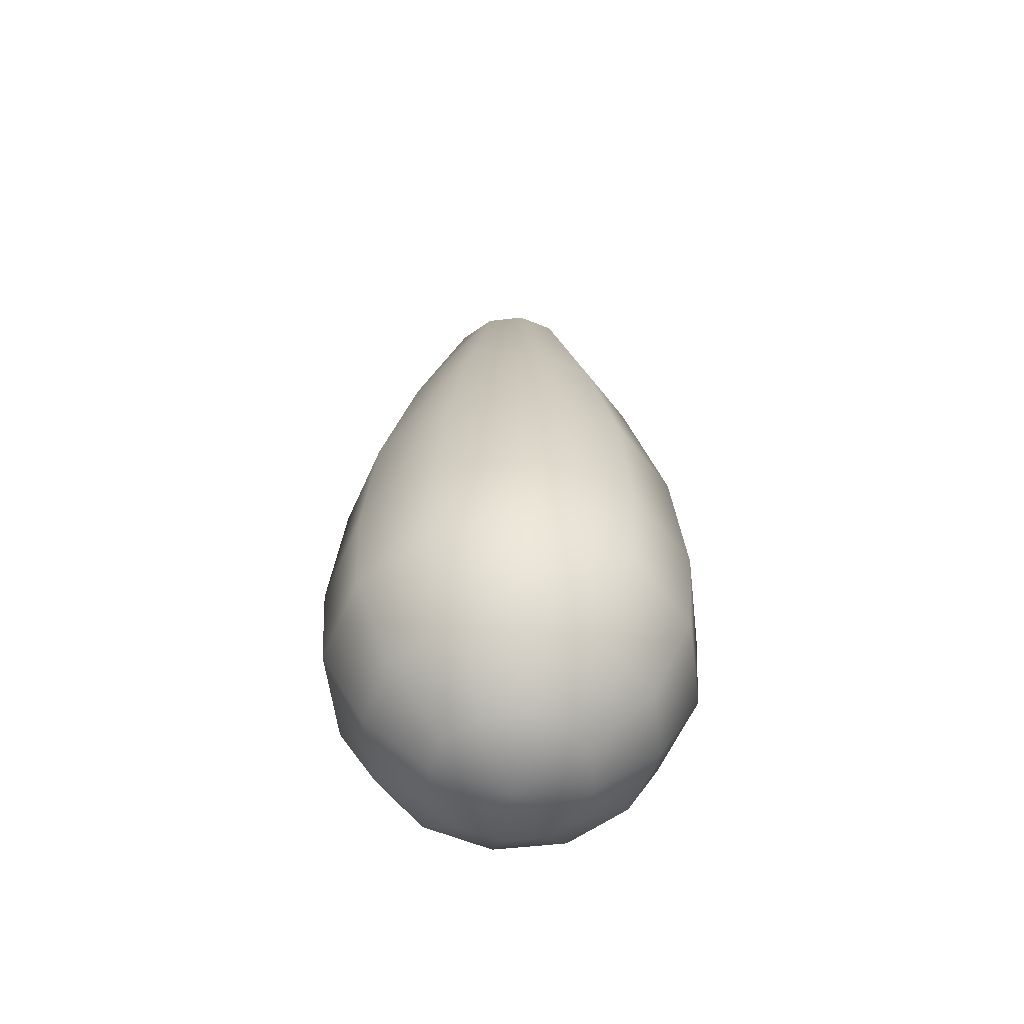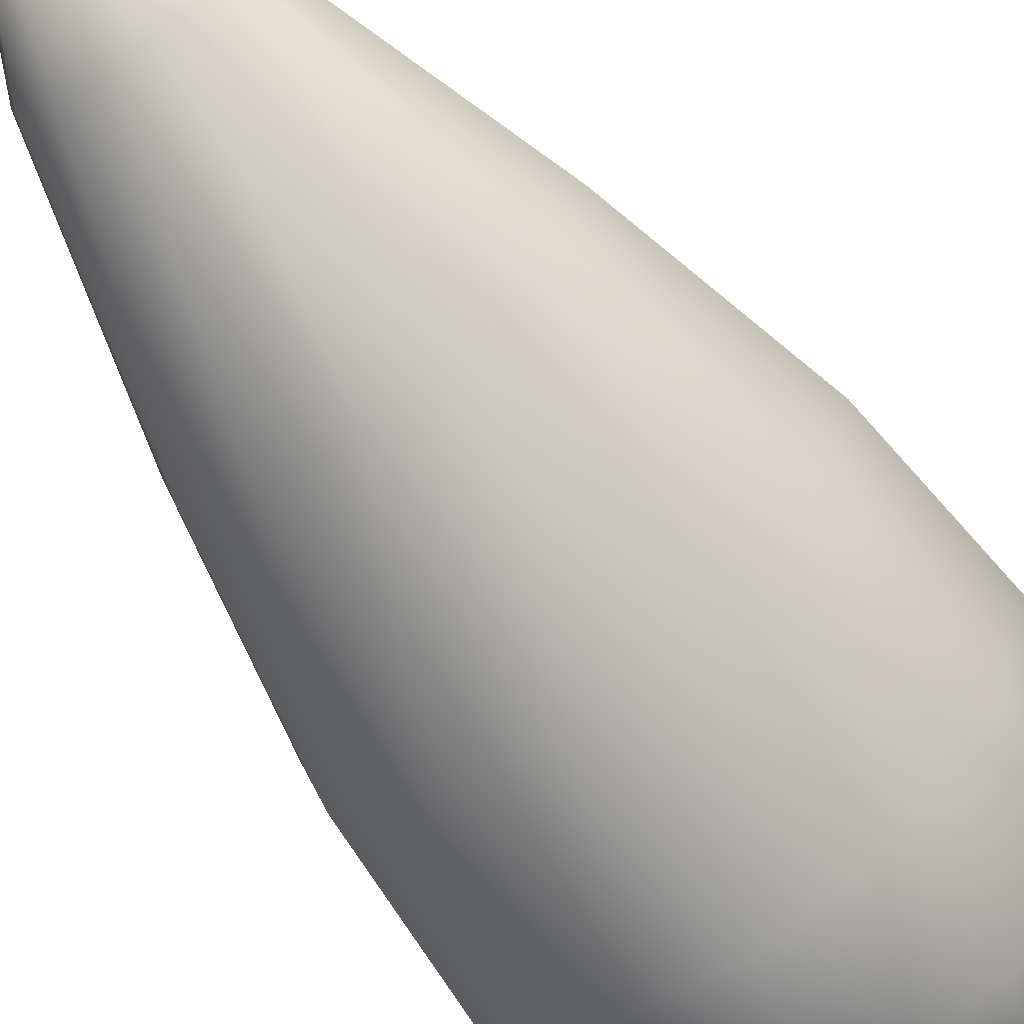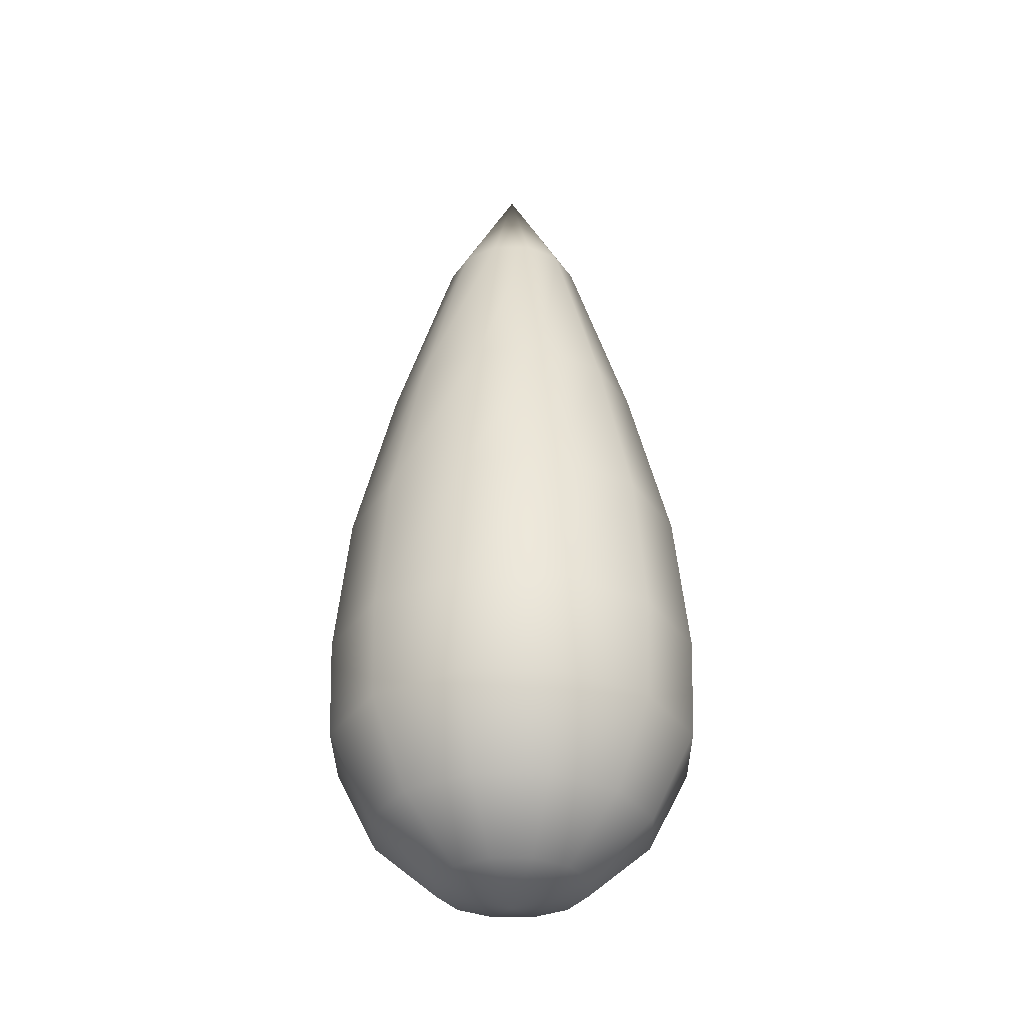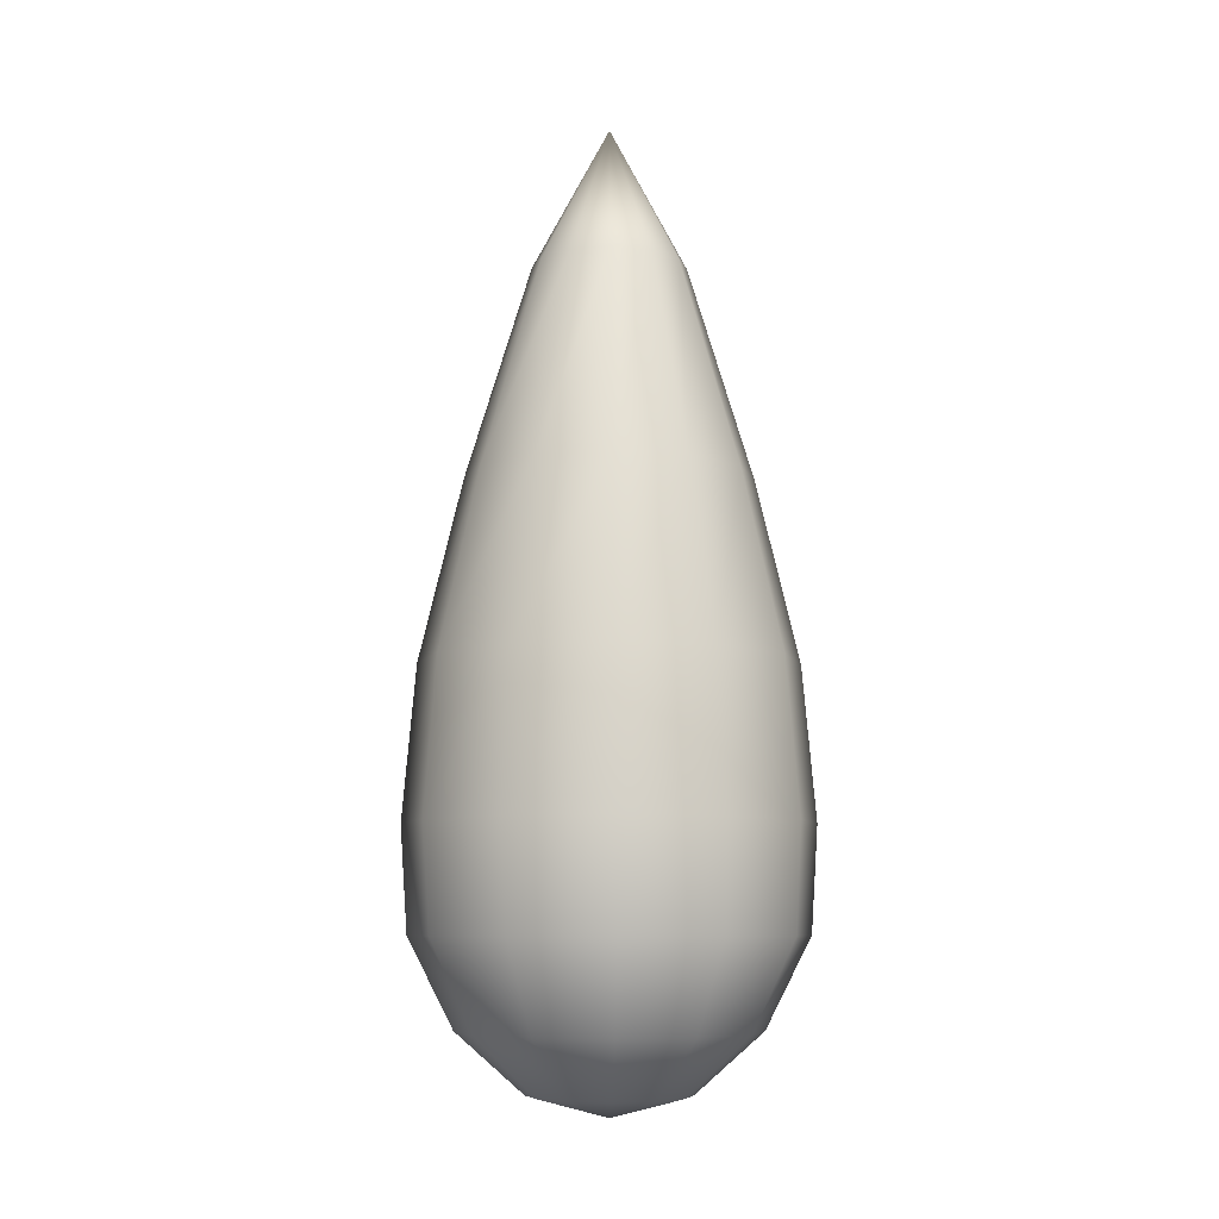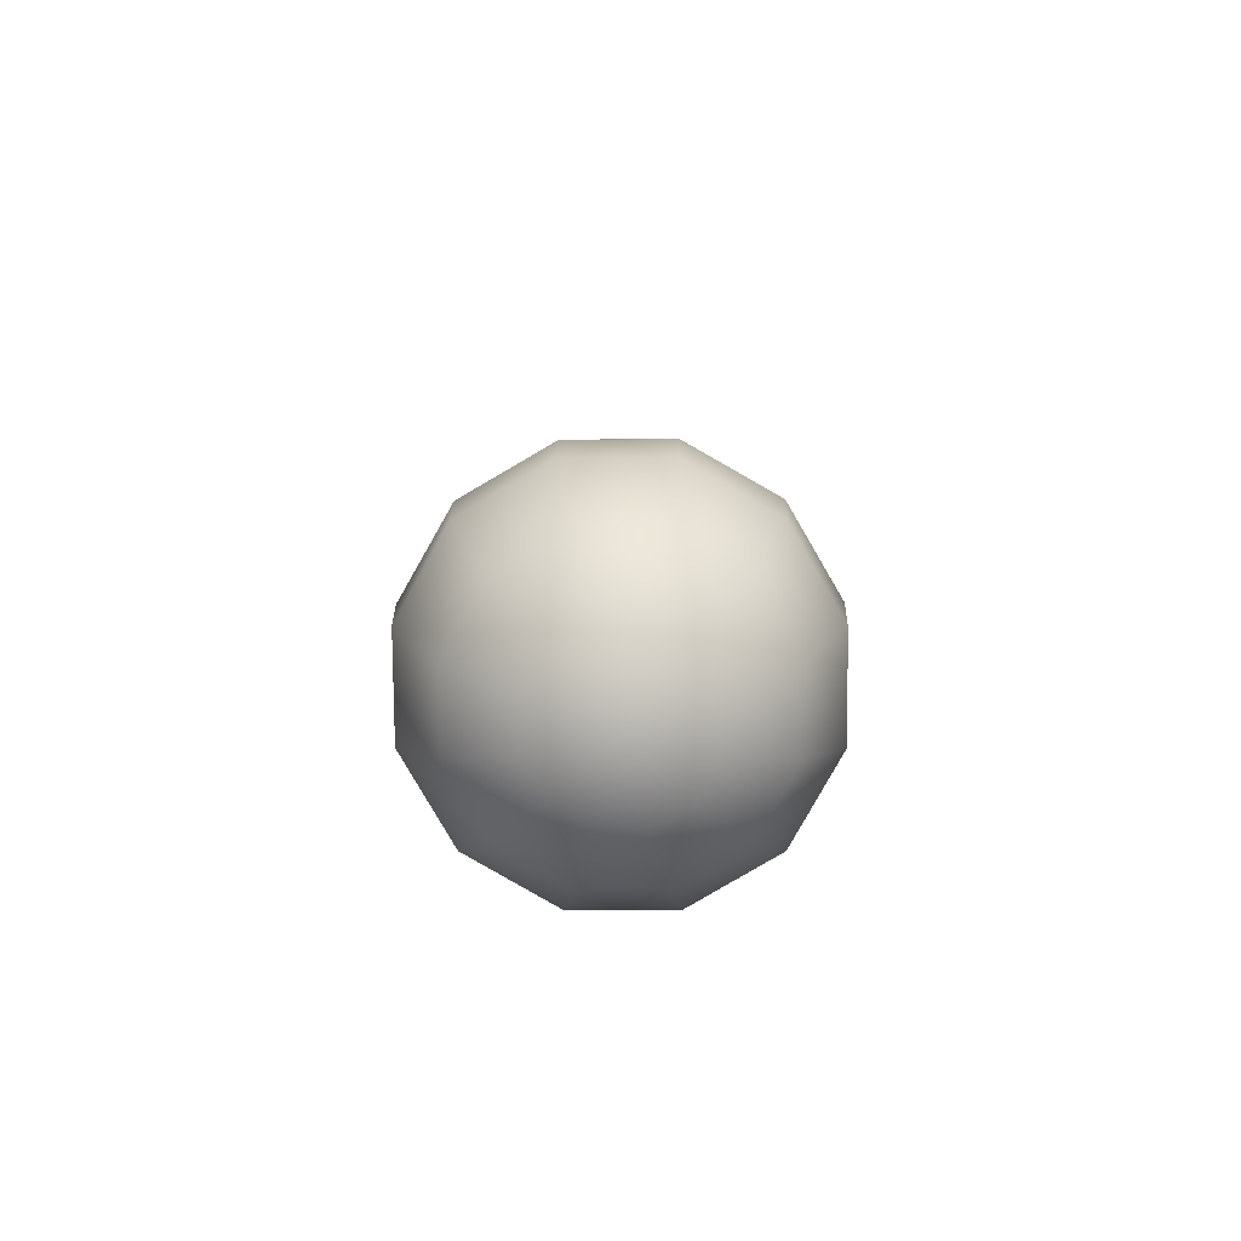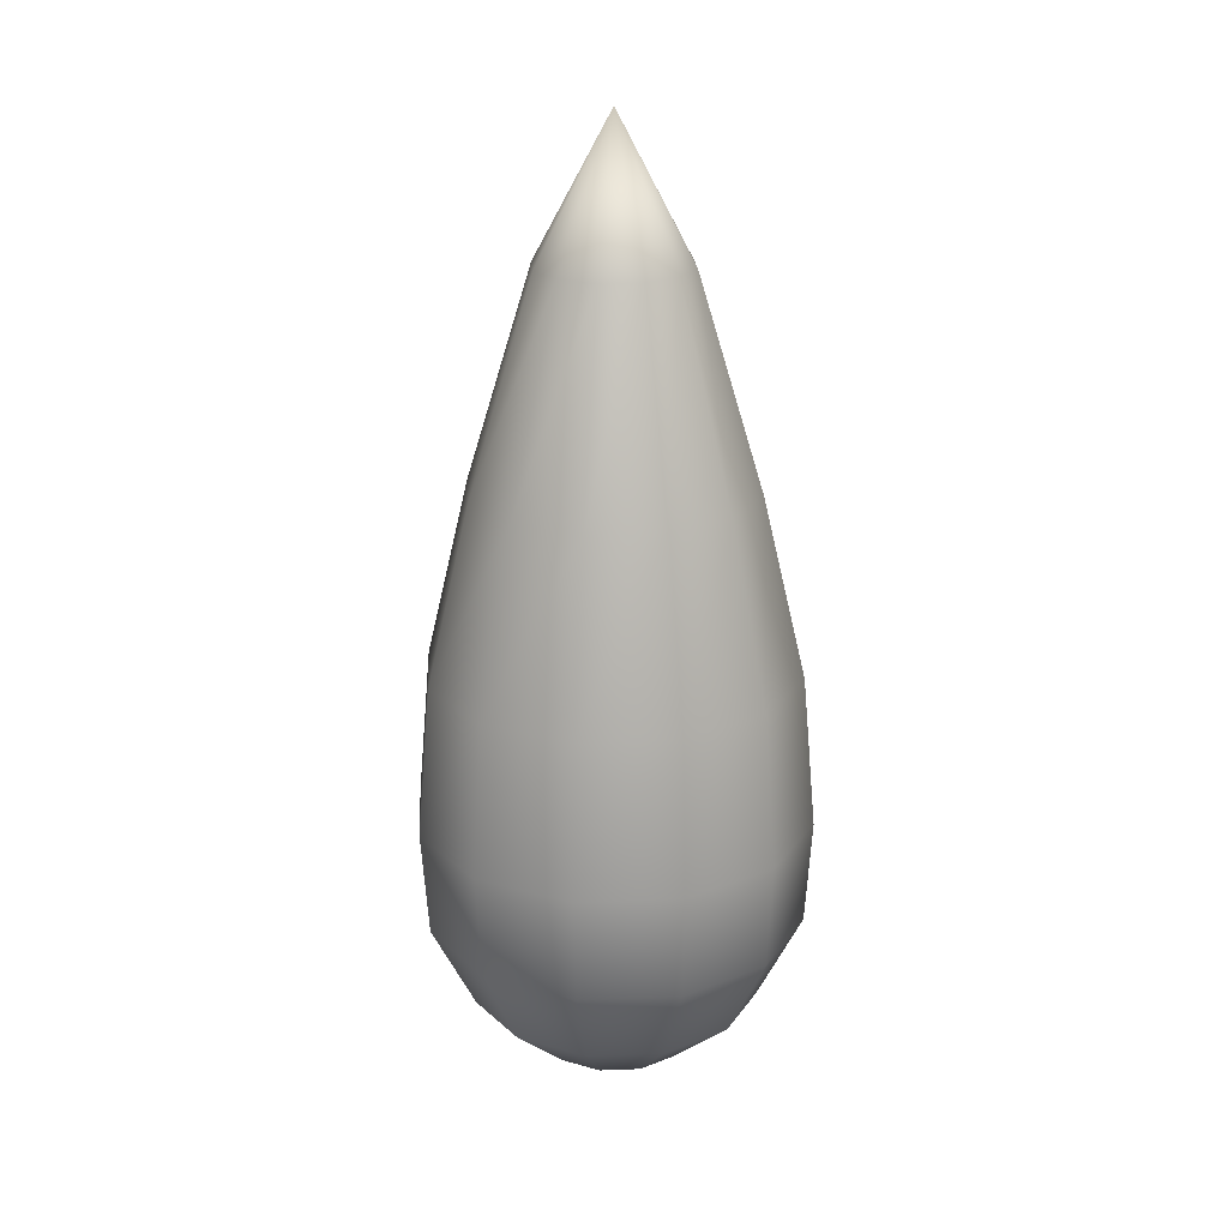
<metadata>
{"format":"obj","ext":"obj","renderer":"f3d","projection":"perspective","resolution":1024,"background":"white","views":[{"elev":-56.8,"azim":-158.2,"up":"+Y"},{"elev":-66.6,"azim":-144.0,"up":"+Z"},{"elev":-34.0,"azim":-104.7,"up":"+Y"},{"elev":-7.8,"azim":-31.4,"up":"+Y"},{"elev":-79.9,"azim":-164.7,"up":"+Y"},{"elev":21.5,"azim":-19.1,"up":"+Y"}]}
</metadata>
<code>
g Flame
v -0.2079 47.06 1e-05
v 1.625 47.55 1e-05
v 3.179 48.93 1e-05
v 4.217 50.99 1e-05
v 4.394 53.43 1e-05
v 4.087 56.98 0
v 3.079 61.16 0
v 1.571 66.06 0
v -0.2079 69.34 0
v 1.38 47.55 -0.935
v 2.725 48.93 -1.728
v 3.624 50.99 -2.257
v 3.778 53.43 -2.301
v 3.511 56.98 -2.126
v 2.639 61.16 -1.627
v 1.333 66.06 -0.8806
v 0.7086 47.55 -1.619
v 1.486 48.93 -2.992
v 2.005 50.99 -3.91
v 2.093 53.43 -3.986
v 1.939 56.98 -3.682
v 1.436 61.16 -2.818
v 0.6815 66.06 -1.525
v -0.2079 47.55 -1.87
v -0.2079 48.93 -3.455
v -0.2079 50.99 -4.515
v -0.2079 53.43 -4.602
v -0.2079 56.98 -4.252
v -0.2079 61.16 -3.254
v -0.2079 66.06 -1.761
v -1.124 47.55 -1.619
v -1.901 48.93 -2.992
v -2.421 50.99 -3.91
v -2.509 53.43 -3.986
v -2.355 56.98 -3.682
v -1.851 61.16 -2.818
v -1.097 66.06 -1.525
v -1.795 47.55 -0.935
v -3.141 48.93 -1.728
v -4.04 50.99 -2.257
v -4.193 53.43 -2.301
v -3.927 56.98 -2.126
v -3.054 61.16 -1.627
v -1.748 66.06 -0.8806
v -2.041 47.55 1e-05
v -3.595 48.93 1e-05
v -4.633 50.99 1e-05
v -4.81 53.43 1e-05
v -4.502 56.98 0
v -3.495 61.16 0
v -1.987 66.06 0
v -1.795 47.55 0.935
v -3.141 48.93 1.728
v -4.04 50.99 2.257
v -4.193 53.43 2.301
v -3.927 56.98 2.126
v -3.054 61.16 1.627
v -1.748 66.06 0.8806
v -1.124 47.55 1.62
v -1.901 48.93 2.992
v -2.421 50.99 3.91
v -2.509 53.43 3.986
v -2.355 56.98 3.682
v -1.851 61.16 2.818
v -1.097 66.06 1.525
v -0.2079 47.55 1.87
v -0.2079 48.93 3.455
v -0.2079 50.99 4.515
v -0.2079 53.43 4.602
v -0.2079 56.98 4.252
v -0.2079 61.16 3.254
v -0.2079 66.06 1.761
v 0.7086 47.55 1.62
v 1.486 48.93 2.992
v 2.005 50.99 3.91
v 2.093 53.43 3.986
v 1.939 56.98 3.682
v 1.436 61.16 2.818
v 0.6815 66.06 1.525
v 1.38 47.55 0.935
v 2.725 48.93 1.728
v 3.624 50.99 2.257
v 3.778 53.43 2.301
v 3.511 56.98 2.126
v 2.639 61.16 1.627
v 1.333 66.06 0.8806
f 10 2 1
f 17 10 1
f 24 17 1
f 31 24 1
f 38 31 1
f 45 38 1
f 52 45 1
f 59 52 1
f 66 59 1
f 73 66 1
f 80 73 1
f 2 80 1
f 11 3 2 10
f 18 11 10 17
f 25 18 17 24
f 32 25 24 31
f 39 32 31 38
f 46 39 38 45
f 53 46 45 52
f 60 53 52 59
f 67 60 59 66
f 74 67 66 73
f 81 74 73 80
f 3 81 80 2
f 12 4 3 11
f 19 12 11 18
f 26 19 18 25
f 33 26 25 32
f 40 33 32 39
f 47 40 39 46
f 54 47 46 53
f 61 54 53 60
f 68 61 60 67
f 75 68 67 74
f 82 75 74 81
f 4 82 81 3
f 13 5 4 12
f 20 13 12 19
f 27 20 19 26
f 34 27 26 33
f 41 34 33 40
f 48 41 40 47
f 55 48 47 54
f 62 55 54 61
f 69 62 61 68
f 76 69 68 75
f 83 76 75 82
f 5 83 82 4
f 14 6 5 13
f 21 14 13 20
f 28 21 20 27
f 35 28 27 34
f 42 35 34 41
f 49 42 41 48
f 56 49 48 55
f 63 56 55 62
f 70 63 62 69
f 77 70 69 76
f 84 77 76 83
f 6 84 83 5
f 15 7 6 14
f 22 15 14 21
f 29 22 21 28
f 36 29 28 35
f 43 36 35 42
f 50 43 42 49
f 57 50 49 56
f 64 57 56 63
f 71 64 63 70
f 78 71 70 77
f 85 78 77 84
f 7 85 84 6
f 16 8 7 15
f 23 16 15 22
f 30 23 22 29
f 37 30 29 36
f 44 37 36 43
f 51 44 43 50
f 58 51 50 57
f 65 58 57 64
f 72 65 64 71
f 79 72 71 78
f 86 79 78 85
f 8 86 85 7
f 9 8 16
f 9 16 23
f 9 23 30
f 9 30 37
f 9 37 44
f 9 44 51
f 9 51 58
f 9 58 65
f 9 65 72
f 9 72 79
f 9 79 86
f 9 86 8

</code>
